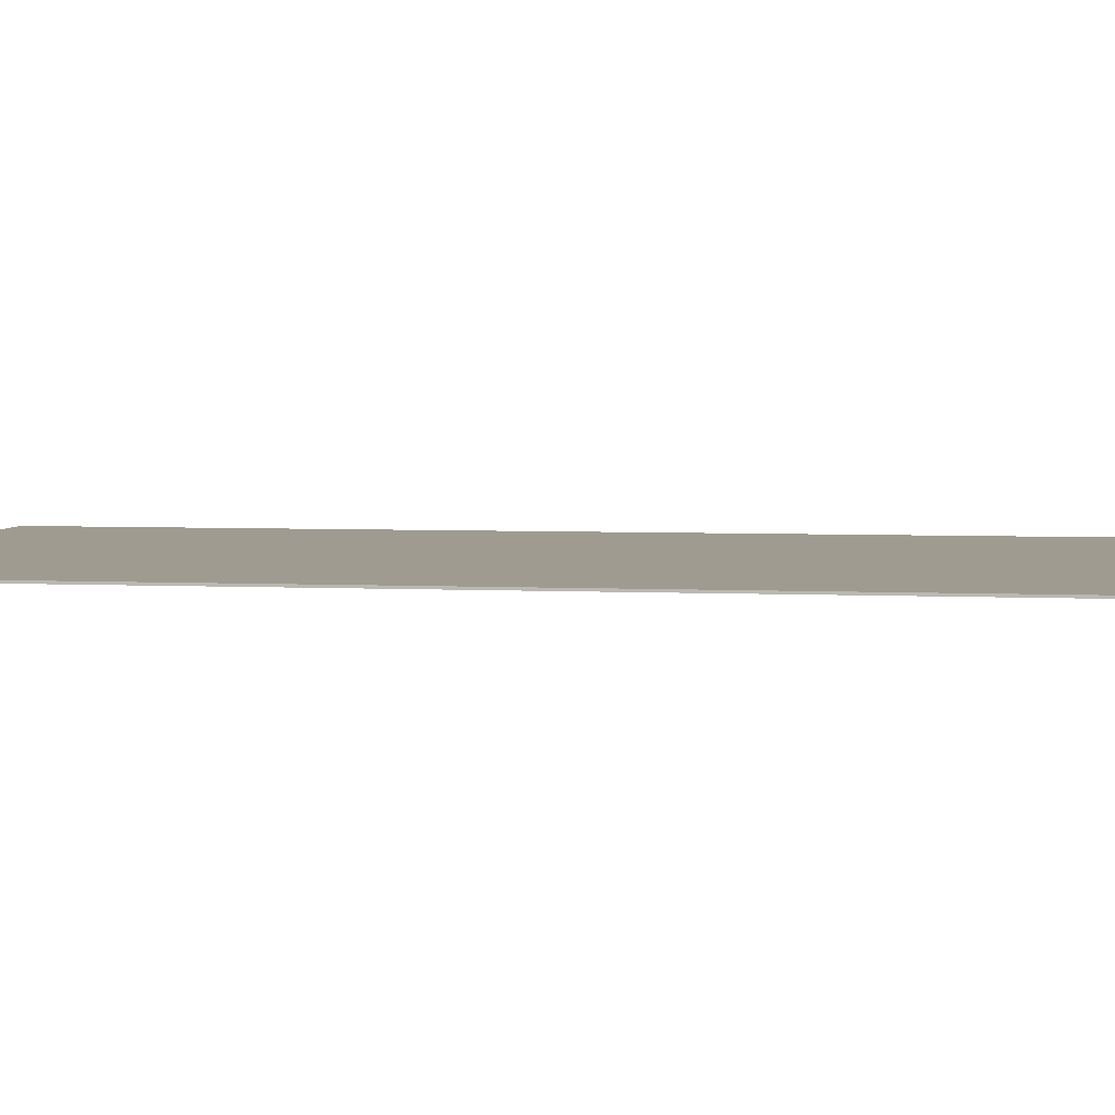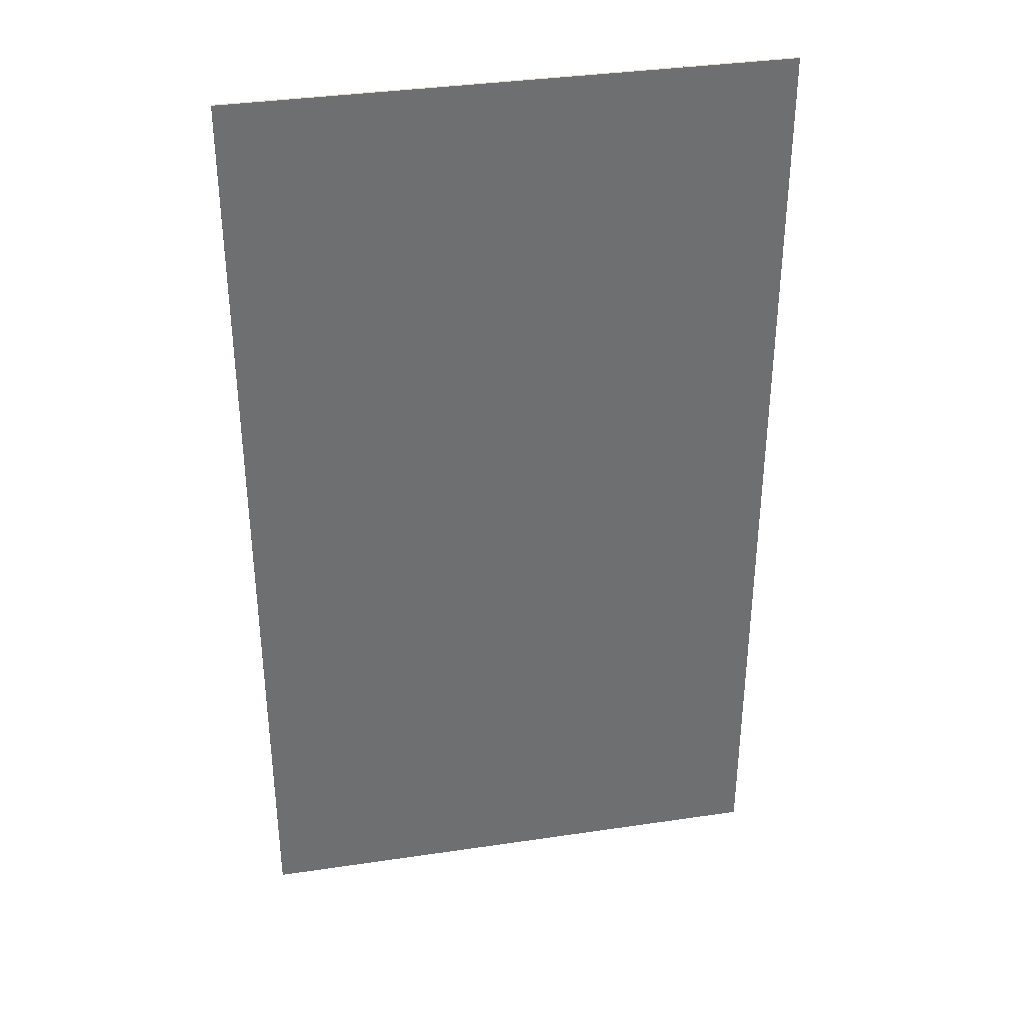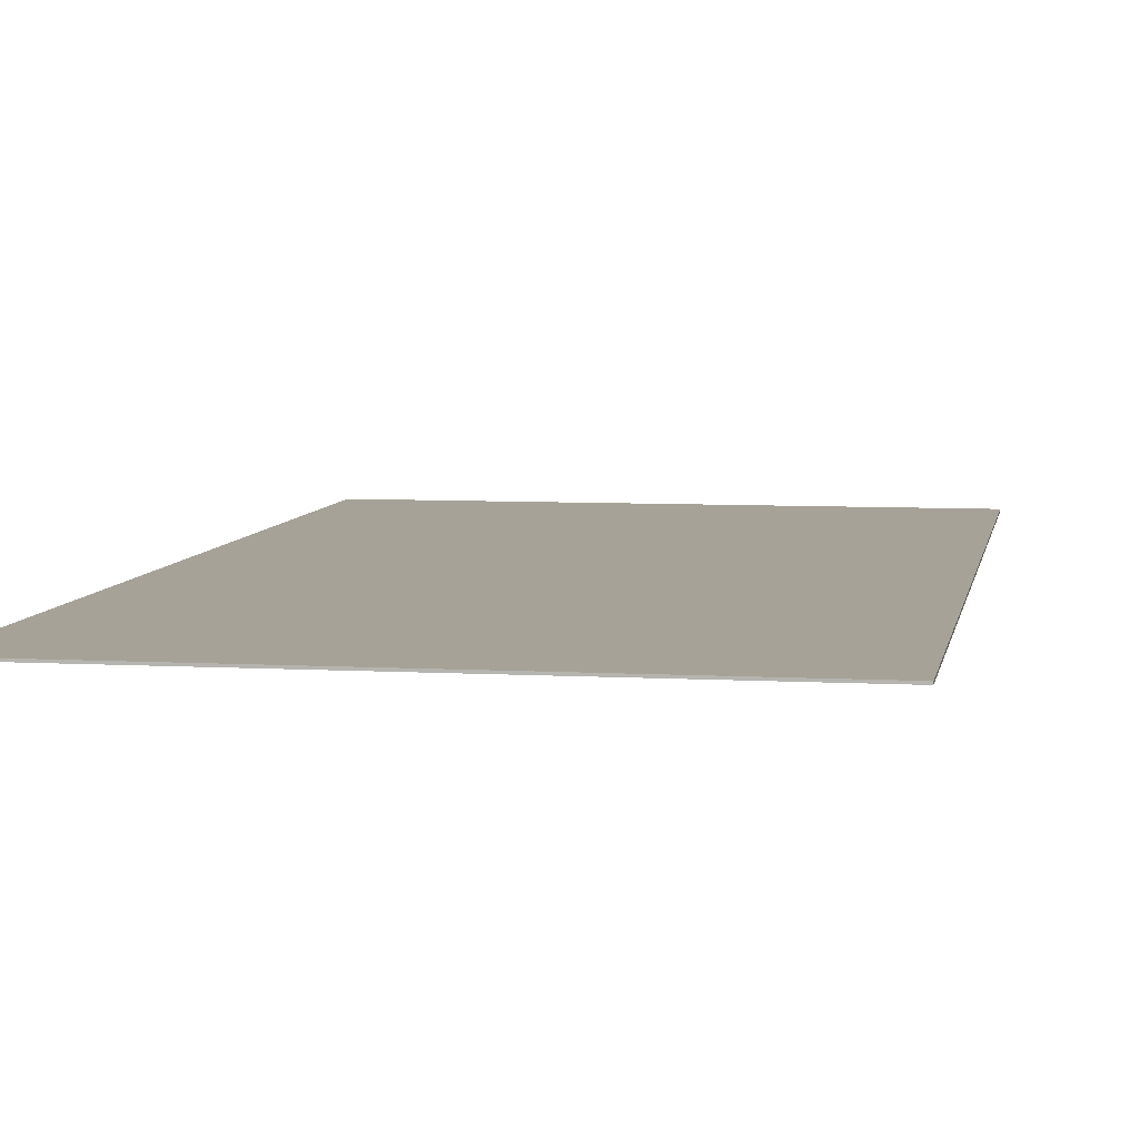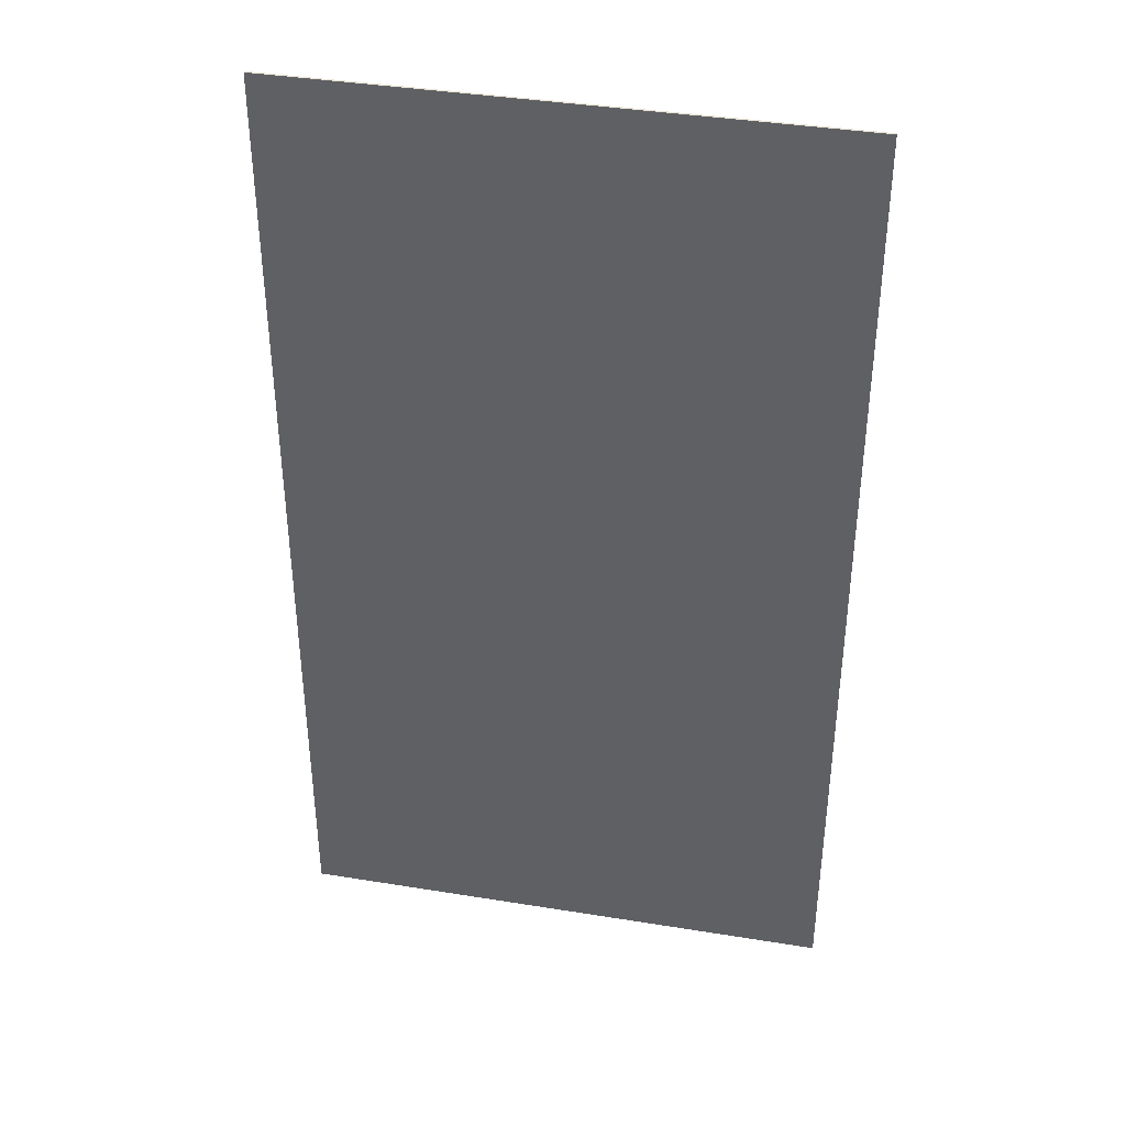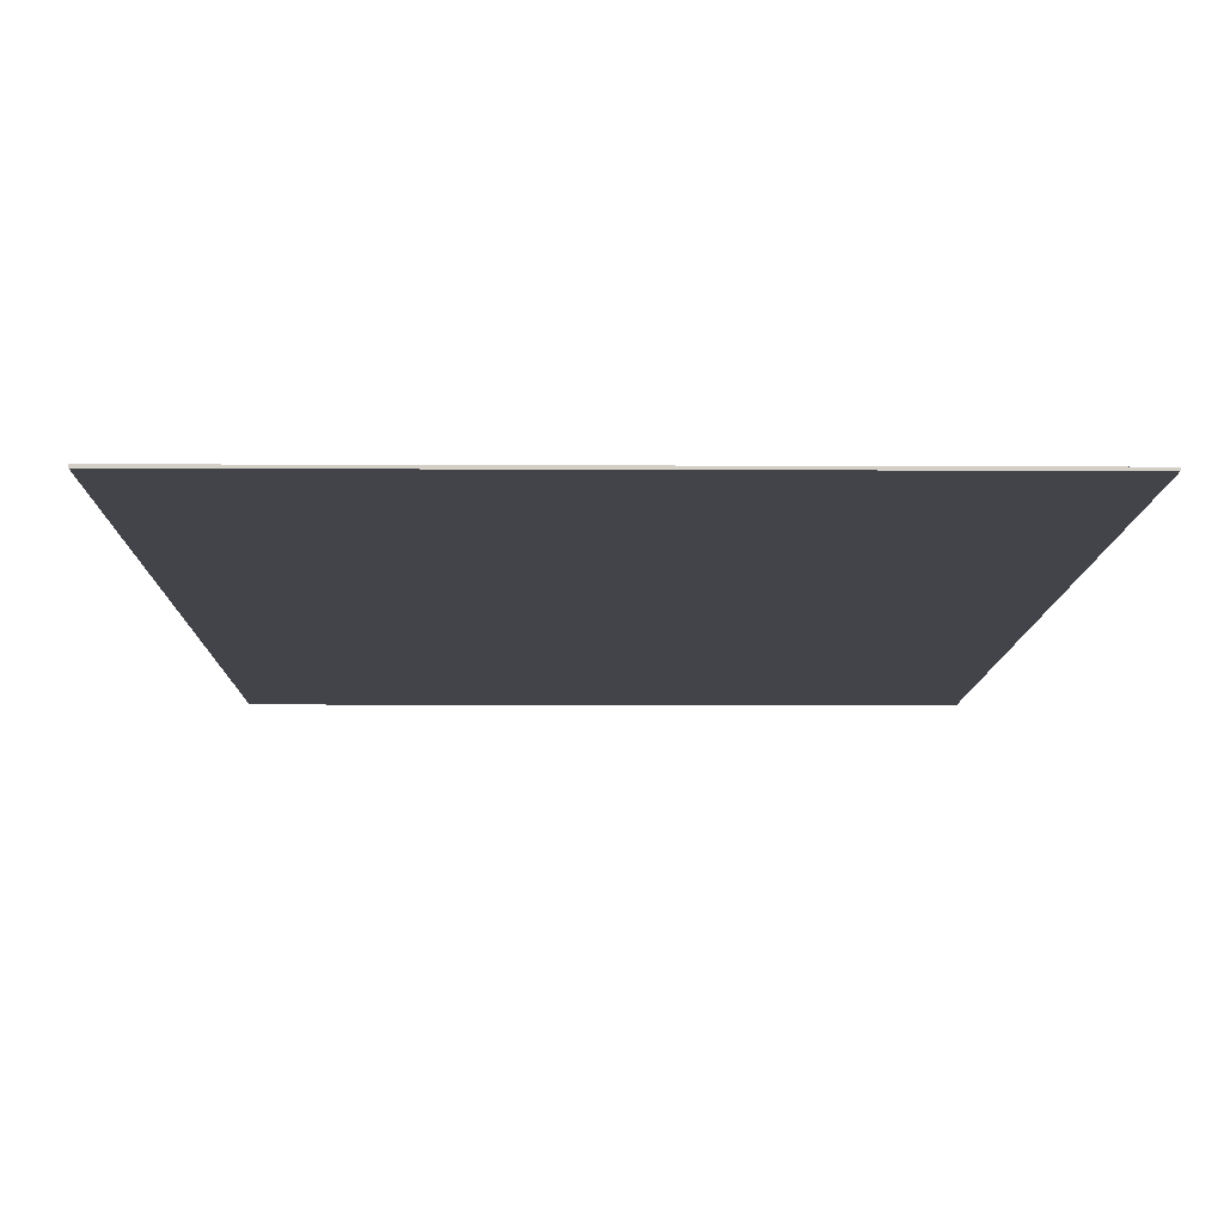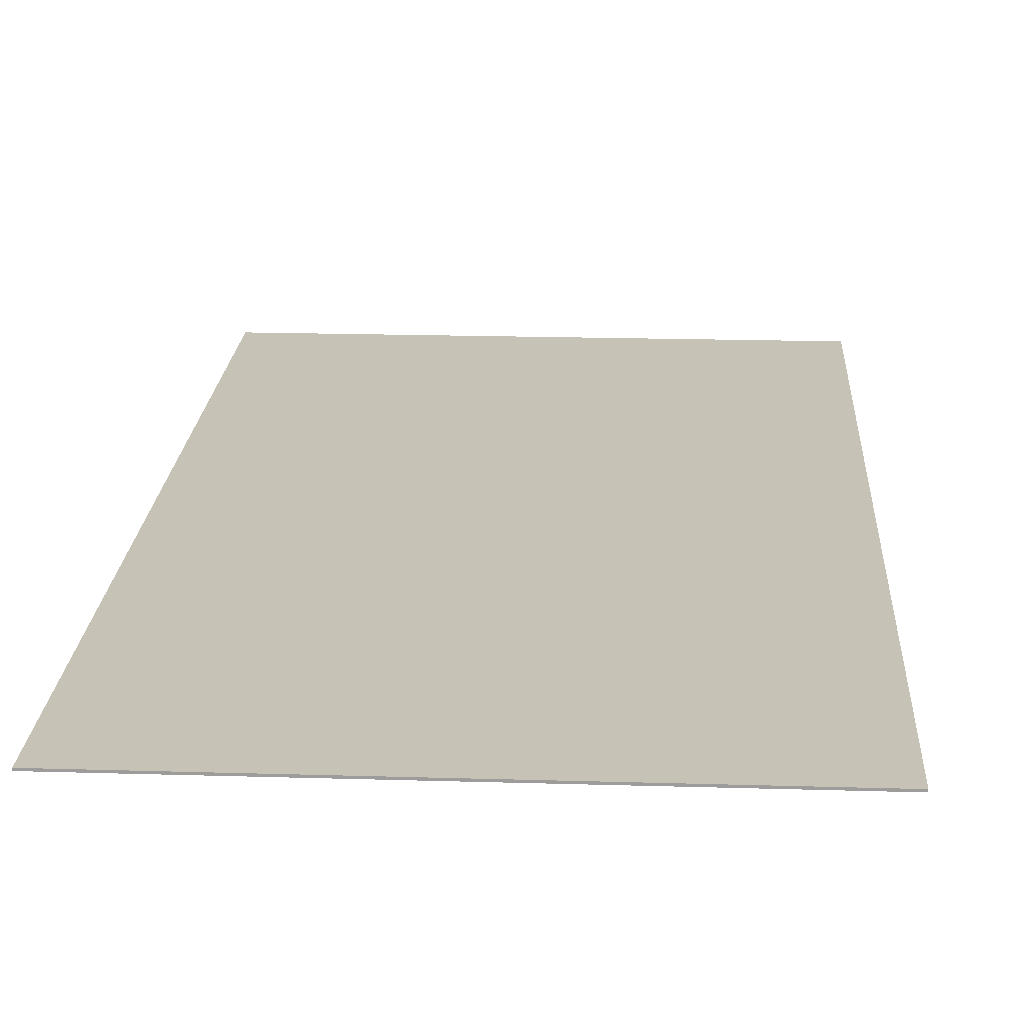
<metadata>
{"format":"obj","ext":"obj","renderer":"f3d","projection":"perspective","resolution":1024,"background":"white","views":[{"elev":4.0,"azim":-80.3,"up":"+Y"},{"elev":36.0,"azim":169.0,"up":"+Z"},{"elev":6.4,"azim":-170.3,"up":"+Y"},{"elev":38.9,"azim":-168.5,"up":"+Z"},{"elev":-8.4,"azim":-0.8,"up":"+Y"},{"elev":19.2,"azim":3.2,"up":"+Y"}]}
</metadata>
<code>
v -9 0.07 16
v 9 0.07 16
v 9 0.07 -16
v -9 0.07 -16
v -9 0 16
v 9 0 16
v 9 0 -16
v -9 0 -16
f 1 2 3 4
f 8 7 6 5
f 1 5 6 2
f 2 6 7 3
f 3 7 8 4
f 4 8 5 1

</code>
